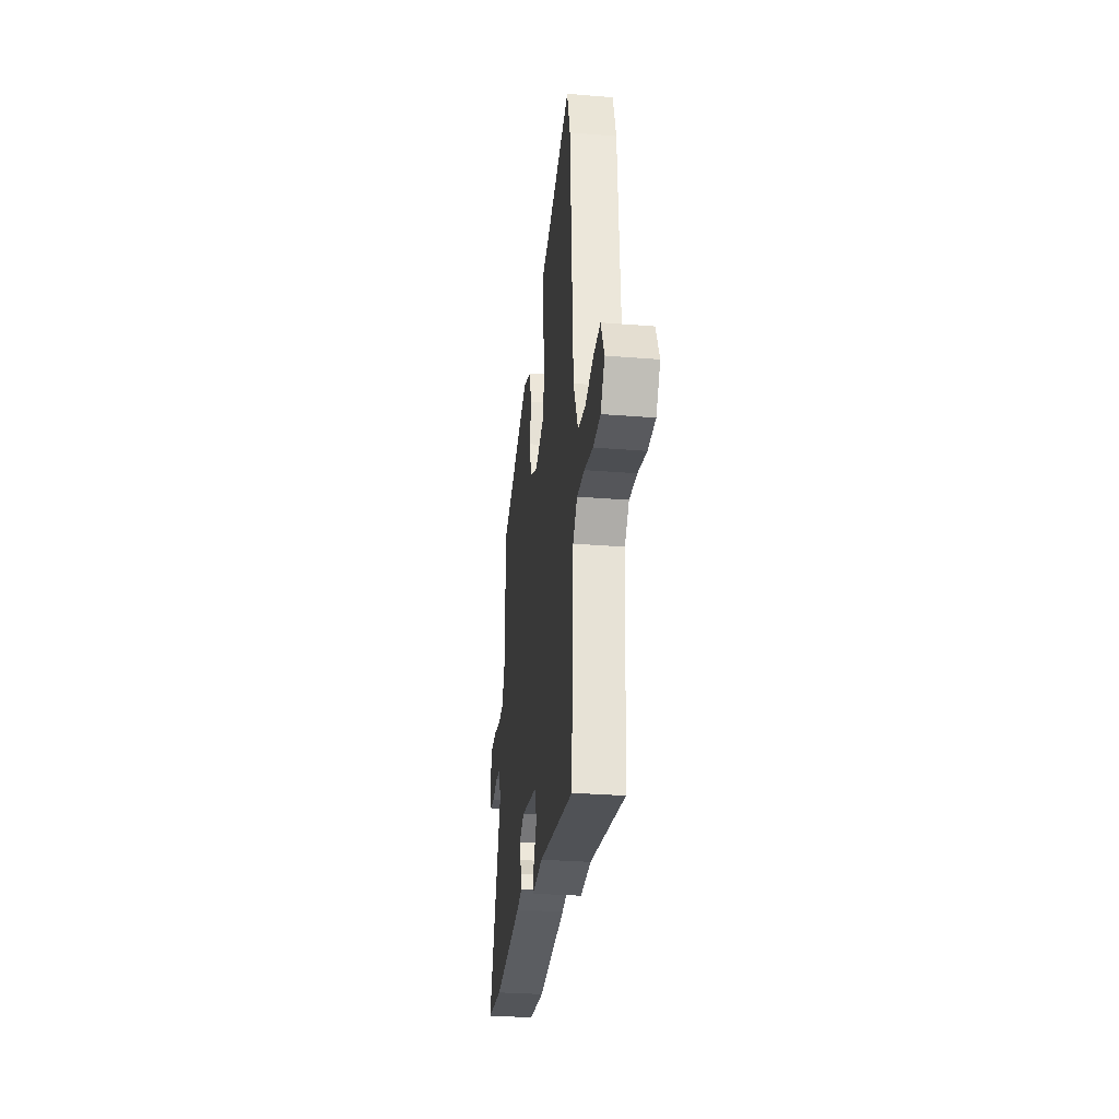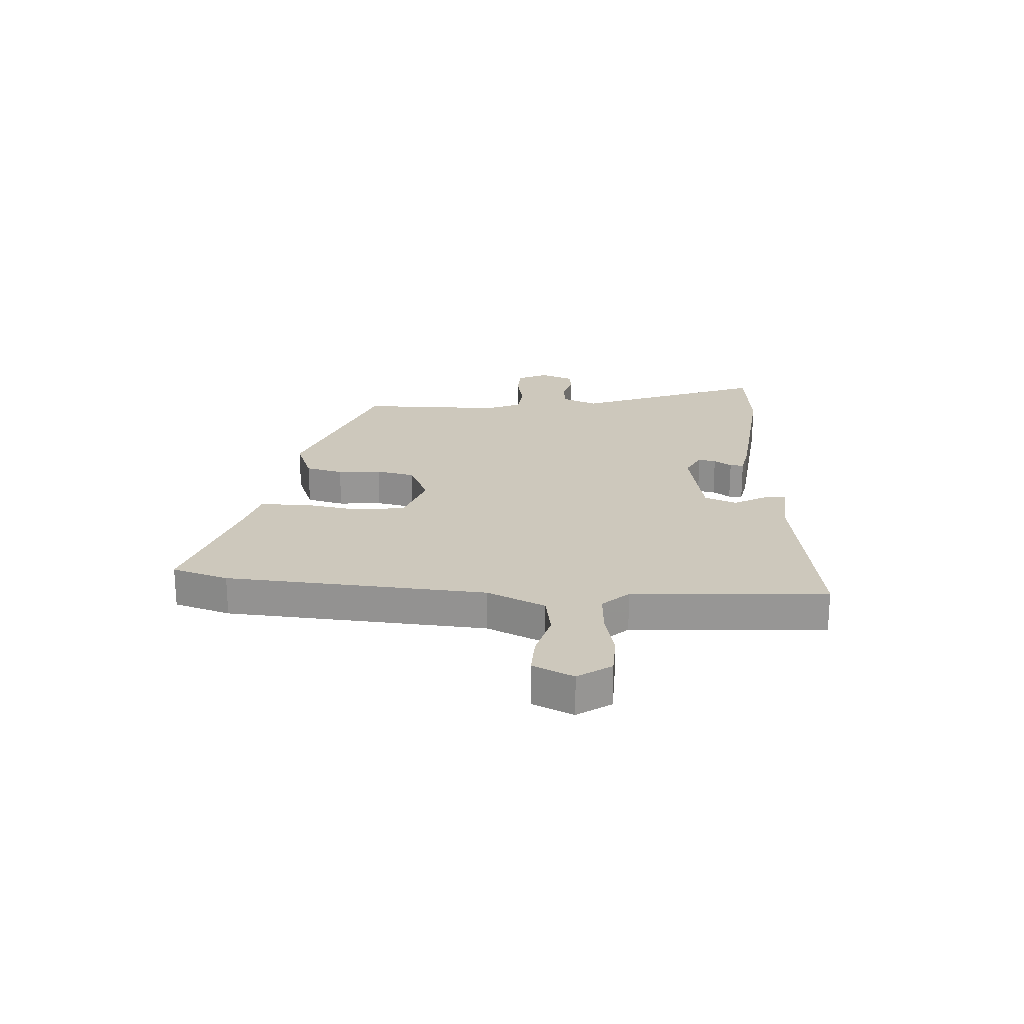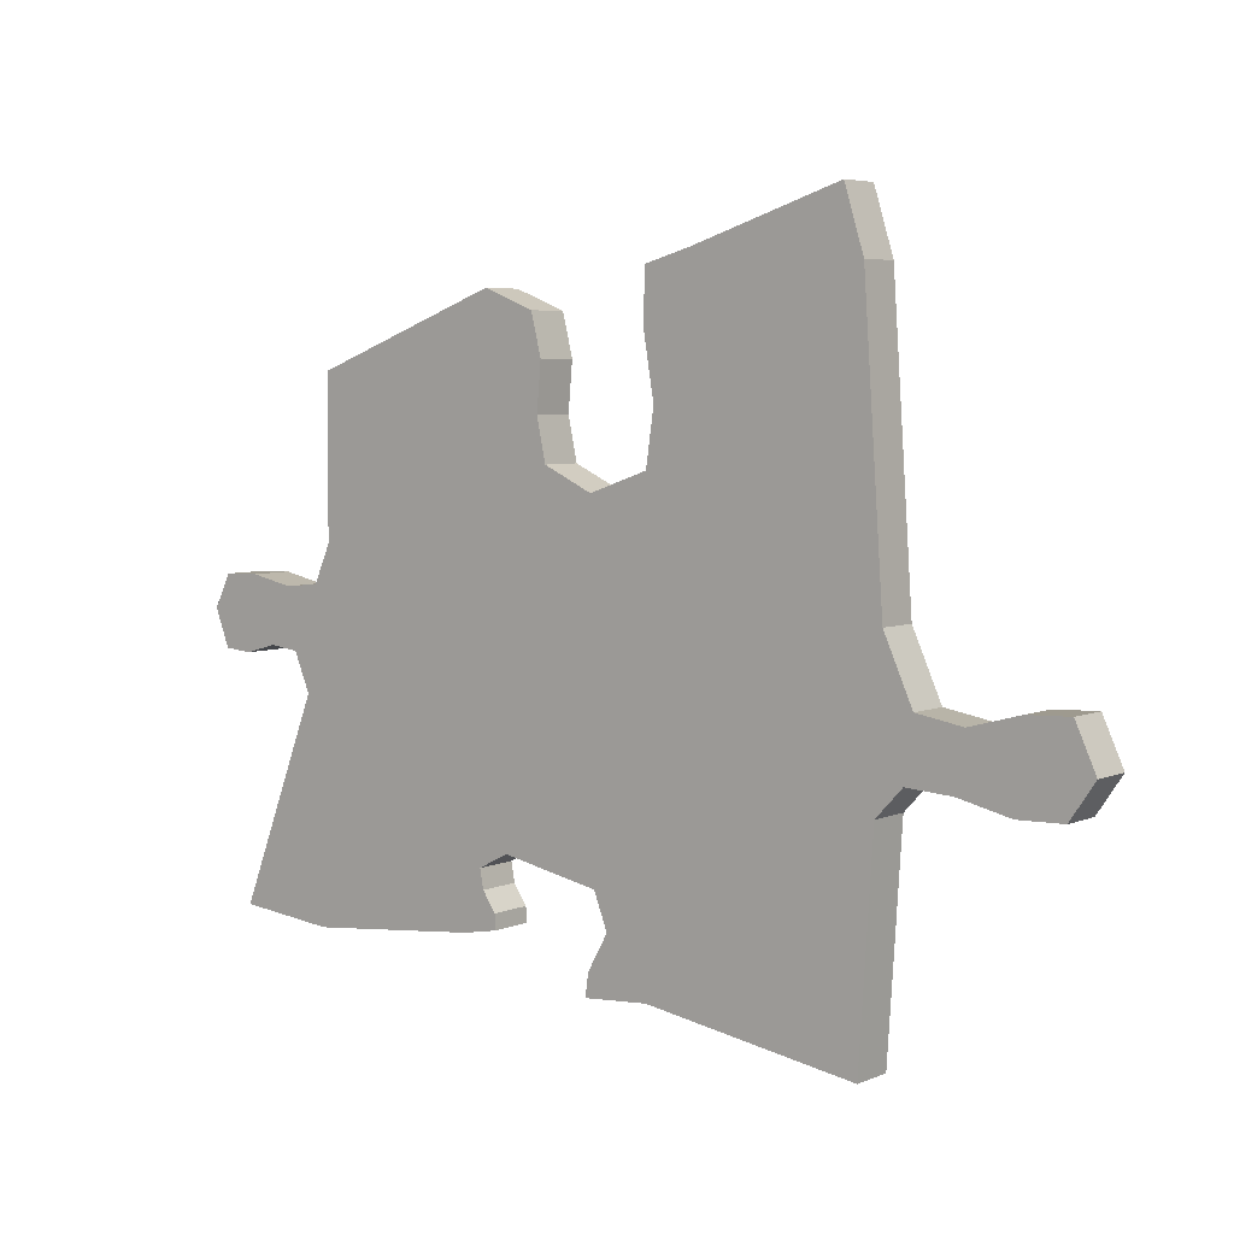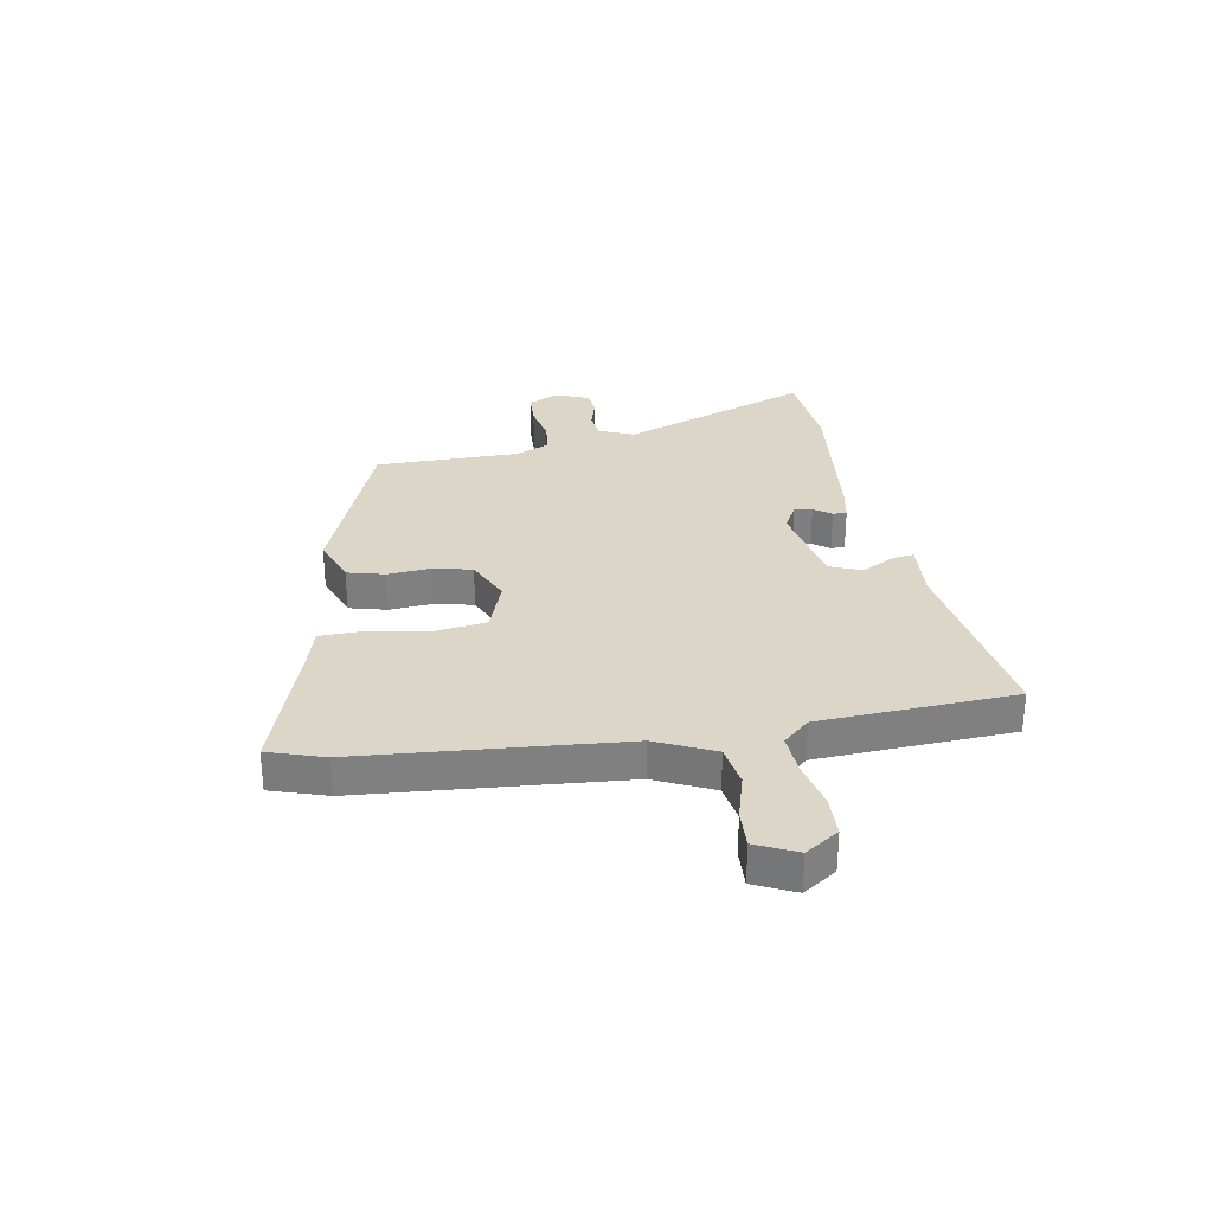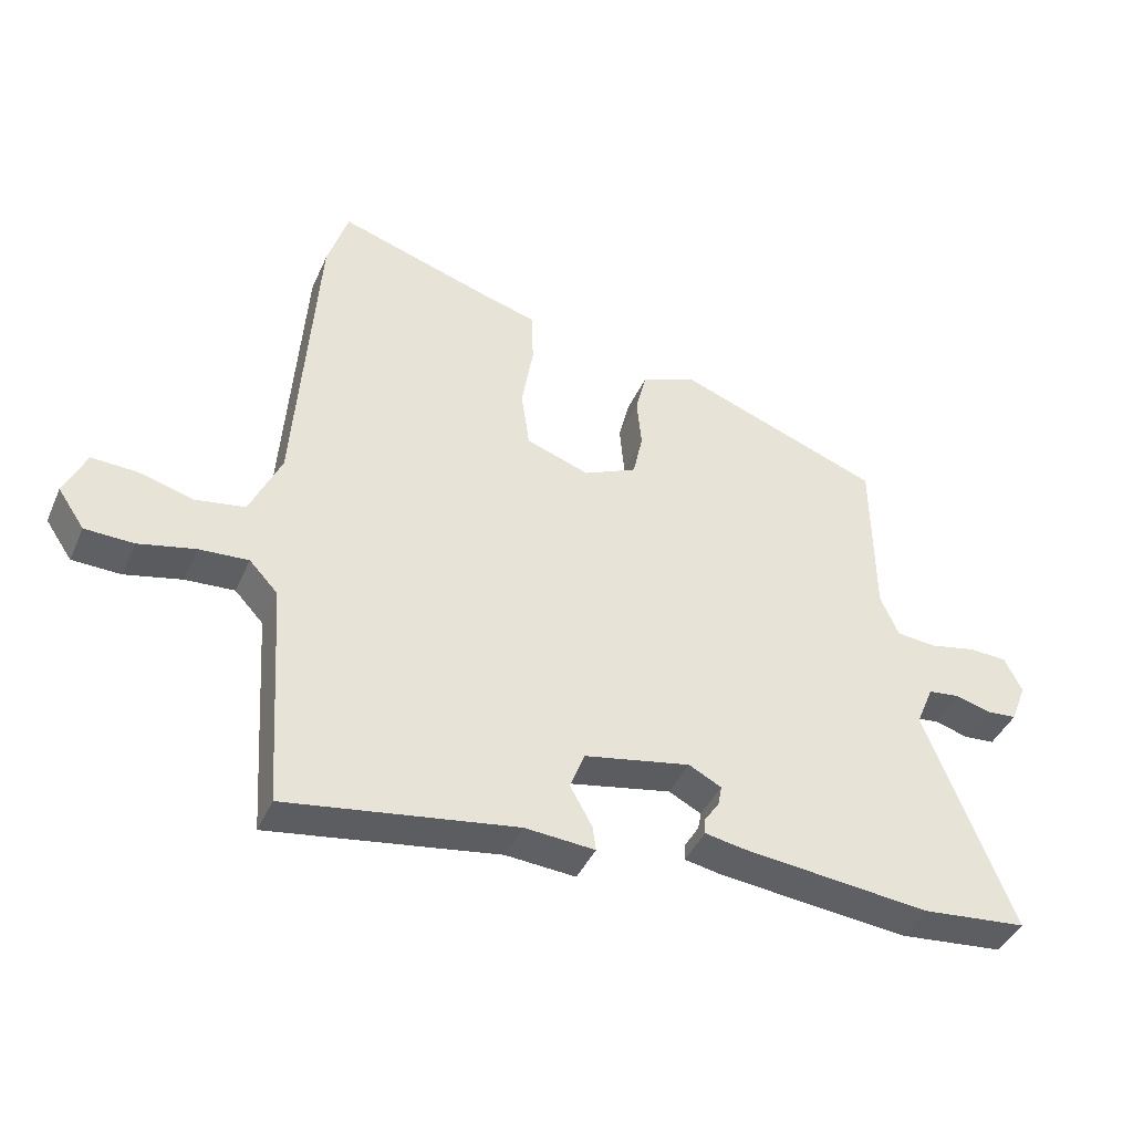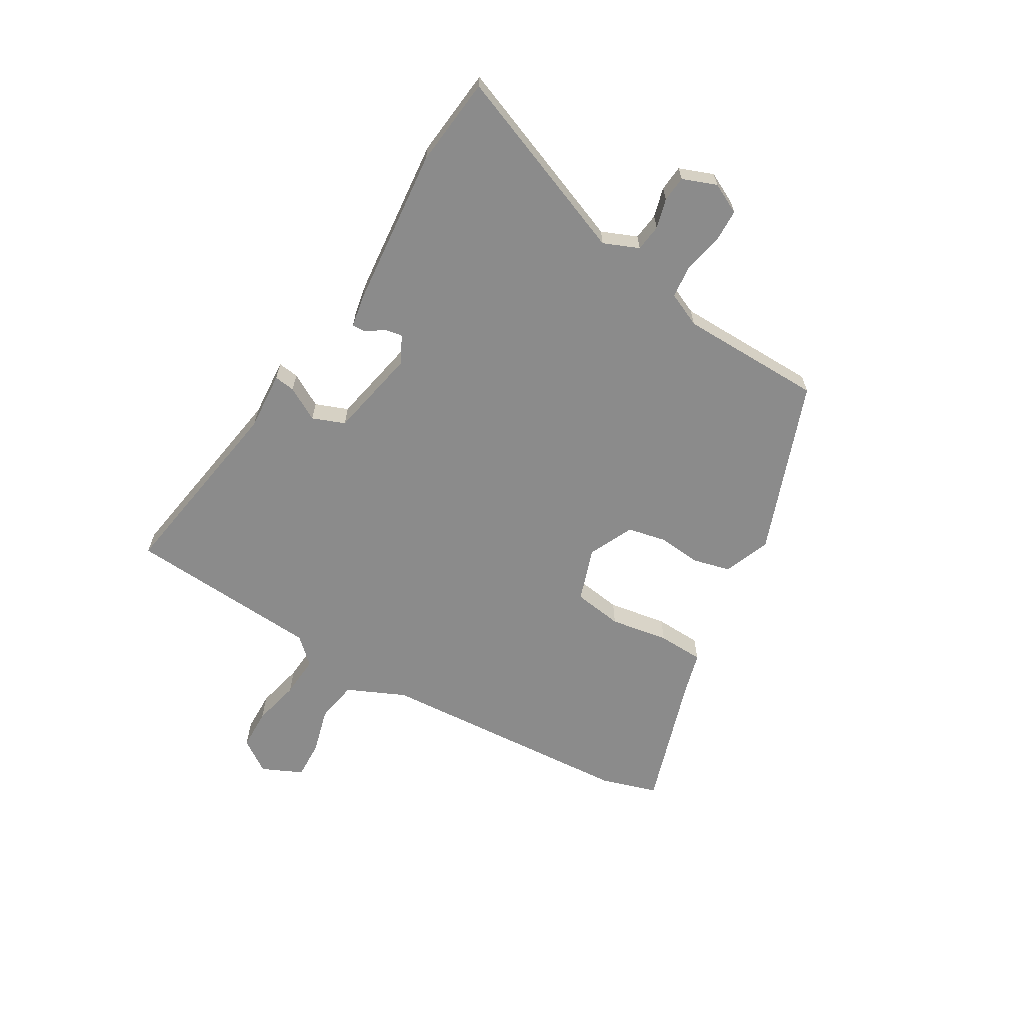
<metadata>
{"format":"obj","ext":"obj","renderer":"f3d","projection":"perspective","resolution":1024,"background":"white","views":[{"elev":-29.7,"azim":83.3,"up":"+Z"},{"elev":22.2,"azim":93.6,"up":"+Y"},{"elev":5.3,"azim":38.5,"up":"+Z"},{"elev":30.2,"azim":80.6,"up":"+Y"},{"elev":-41.8,"azim":157.4,"up":"+Z"},{"elev":-63.8,"azim":-120.8,"up":"+Y"}]}
</metadata>
<code>
v 0.47 0.07 0.596
v 0.502 0.07 0.494
v 0.535 0.07 0.022
v 0.583 0.07 -0.084
v 0.66 0.07 -0.097
v 0.744 0.07 -0.074
v 0.814 0.07 -0.071
v 0.848 0.07 -0.145
v 0.807 0.07 -0.205
v 0.732 0.07 -0.207
v 0.645 0.07 -0.187
v 0.569 0.07 -0.182
v 0.525 0.07 -0.229
v 0.502 0.07 -0.583
v 0.149 0.07 -0.528
v 0.041 0.07 -0.536
v 0.046 0.07 -0.498
v 0.08 0.07 -0.437
v 0.057 0.07 -0.378
v -0.107 0.07 -0.346
v -0.157 0.07 -0.372
v -0.151 0.07 -0.404
v -0.129 0.07 -0.436
v -0.128 0.07 -0.461
v -0.186 0.07 -0.472
v -0.478 0.07 -0.502
v -0.64 0.07 -0.486
v -0.506 0.07 -0.142
v -0.533 0.07 -0.078
v -0.582 0.07 -0.072
v -0.636 0.07 -0.087
v -0.683 0.07 -0.083
v -0.707 0.07 -0.021
v -0.68 0.07 0.034
v -0.619 0.07 0.036
v -0.548 0.07 0.021
v -0.488 0.07 0.027
v -0.46 0.07 0.09
v -0.457 0.07 0.351
v -0.141 0.07 0.469
v -0.056 0.07 0.436
v -0.039 0.07 0.368
v -0.046 0.07 0.289
v -0.031 0.07 0.219
v 0.051 0.07 0.181
v 0.149 0.07 0.215
v 0.162 0.07 0.305
v 0.144 0.07 0.412
v 0.147 0.07 0.496
v 0.223 0.07 0.517
v 0.47 0 0.596
v 0.502 0 0.494
v 0.535 0 0.022
v 0.583 0 -0.084
v 0.66 0 -0.097
v 0.744 0 -0.074
v 0.814 0 -0.071
v 0.848 0 -0.145
v 0.807 0 -0.205
v 0.732 0 -0.207
v 0.645 0 -0.187
v 0.569 0 -0.182
v 0.525 0 -0.229
v 0.502 0 -0.583
v 0.149 0 -0.528
v 0.041 0 -0.536
v 0.046 0 -0.498
v 0.08 0 -0.437
v 0.057 0 -0.378
v -0.107 0 -0.346
v -0.157 0 -0.372
v -0.151 0 -0.404
v -0.129 0 -0.436
v -0.128 0 -0.461
v -0.186 0 -0.472
v -0.478 0 -0.502
v -0.64 0 -0.486
v -0.506 0 -0.142
v -0.533 0 -0.078
v -0.582 0 -0.072
v -0.636 0 -0.087
v -0.683 0 -0.083
v -0.707 0 -0.021
v -0.68 0 0.034
v -0.619 0 0.036
v -0.548 0 0.021
v -0.488 0 0.027
v -0.46 0 0.09
v -0.457 0 0.351
v -0.141 0 0.469
v -0.056 0 0.436
v -0.039 0 0.368
v -0.046 0 0.289
v -0.031 0 0.219
v 0.051 0 0.181
v 0.149 0 0.215
v 0.162 0 0.305
v 0.144 0 0.412
v 0.147 0 0.496
v 0.223 0 0.517
f 47 48 49 50
f 1 2 3
f 50 1 3
f 47 50 3
f 46 47 3
f 45 46 3 4
f 44 45 4
f 41 42 43
f 40 41 43
f 39 40 43
f 38 39 43
f 37 38 43 44
f 34 35 36
f 33 34 36
f 32 33 36
f 31 32 36
f 30 31 36
f 29 30 36 37
f 37 44 4
f 29 37 4
f 28 29 4
f 26 27 28
f 25 26 28
f 24 25 28
f 23 24 28
f 22 23 28
f 15 16 17 18
f 15 18 19
f 14 15 19
f 13 14 19
f 12 13 19 20
f 9 10 11
f 8 9 11
f 7 8 11
f 6 7 11
f 5 6 11
f 5 11 12
f 4 5 12 20
f 21 22 28
f 20 21 28
f 4 20 28
f 100 99 98 97
f 53 52 51
f 53 51 100
f 53 100 97
f 53 97 96
f 54 53 96 95
f 54 95 94
f 93 92 91
f 93 91 90
f 93 90 89
f 93 89 88
f 94 93 88 87
f 86 85 84
f 86 84 83
f 86 83 82
f 86 82 81
f 86 81 80
f 87 86 80 79
f 54 94 87
f 54 87 79
f 54 79 78
f 78 77 76
f 78 76 75
f 78 75 74
f 78 74 73
f 78 73 72
f 68 67 66 65
f 69 68 65
f 69 65 64
f 69 64 63
f 70 69 63 62
f 61 60 59
f 61 59 58
f 61 58 57
f 61 57 56
f 61 56 55
f 62 61 55
f 70 62 55 54
f 78 72 71
f 78 71 70
f 78 70 54
f 1 51 52 2
f 2 52 53 3
f 3 53 54 4
f 4 54 55 5
f 5 55 56 6
f 6 56 57 7
f 7 57 58 8
f 8 58 59 9
f 9 59 60 10
f 10 60 61 11
f 11 61 62 12
f 12 62 63 13
f 13 63 64 14
f 14 64 65 15
f 15 65 66 16
f 16 66 67 17
f 17 67 68 18
f 18 68 69 19
f 19 69 70 20
f 20 70 71 21
f 21 71 72 22
f 22 72 73 23
f 23 73 74 24
f 24 74 75 25
f 25 75 76 26
f 26 76 77 27
f 27 77 78 28
f 28 78 79 29
f 29 79 80 30
f 30 80 81 31
f 31 81 82 32
f 32 82 83 33
f 33 83 84 34
f 34 84 85 35
f 35 85 86 36
f 36 86 87 37
f 37 87 88 38
f 38 88 89 39
f 39 89 90 40
f 40 90 91 41
f 41 91 92 42
f 42 92 93 43
f 43 93 94 44
f 44 94 95 45
f 45 95 96 46
f 46 96 97 47
f 47 97 98 48
f 48 98 99 49
f 49 99 100 50
f 50 100 51 1

</code>
